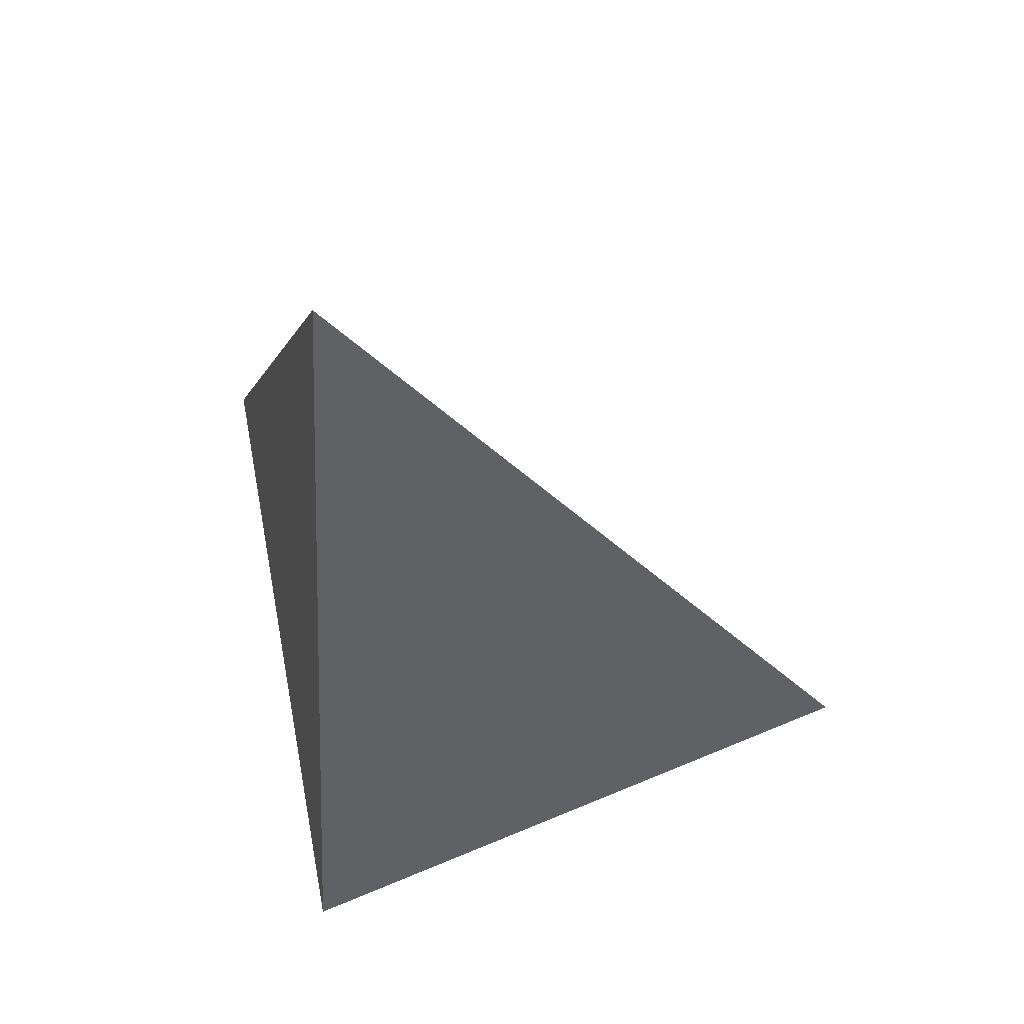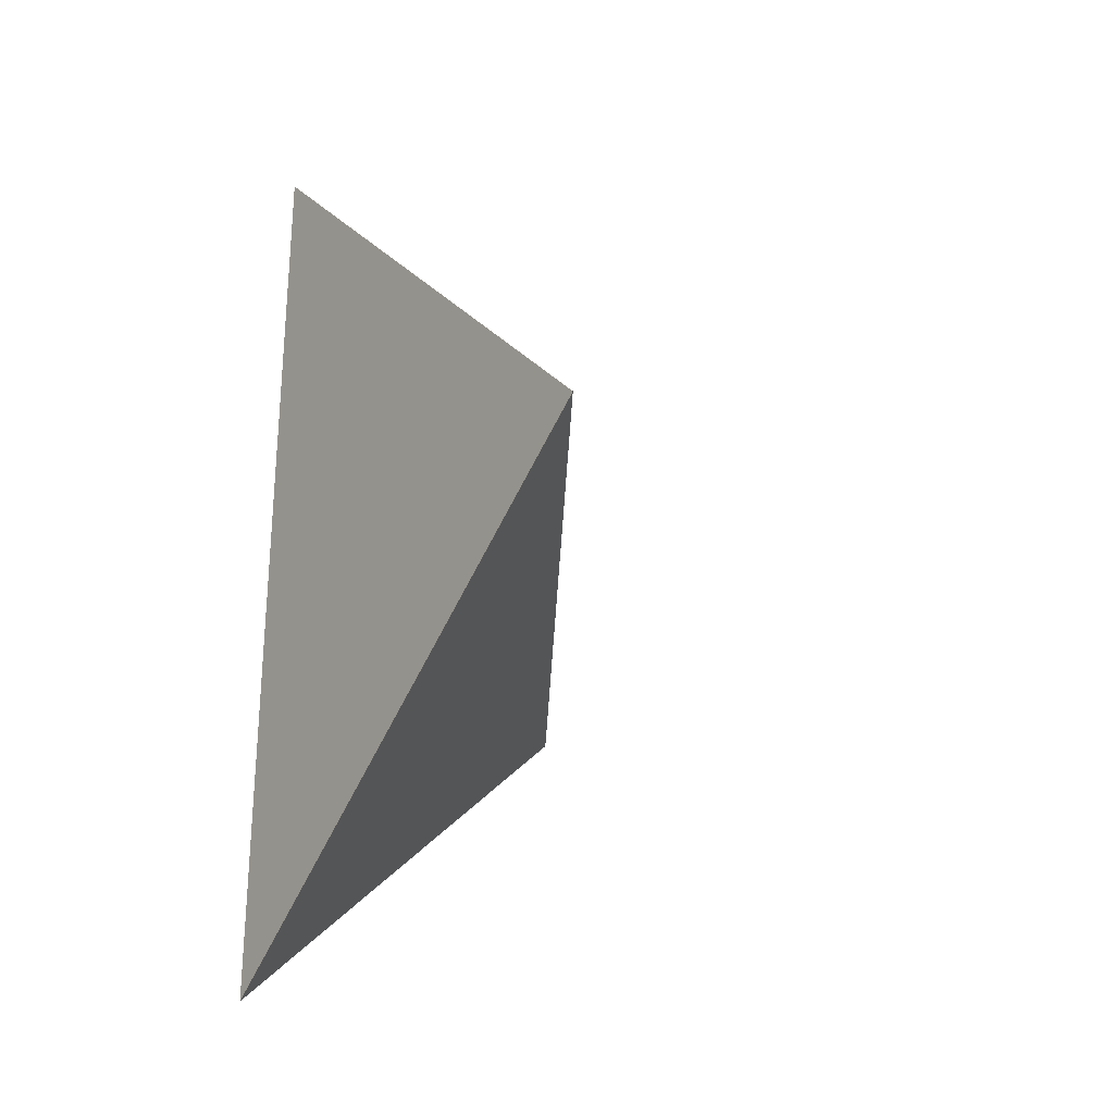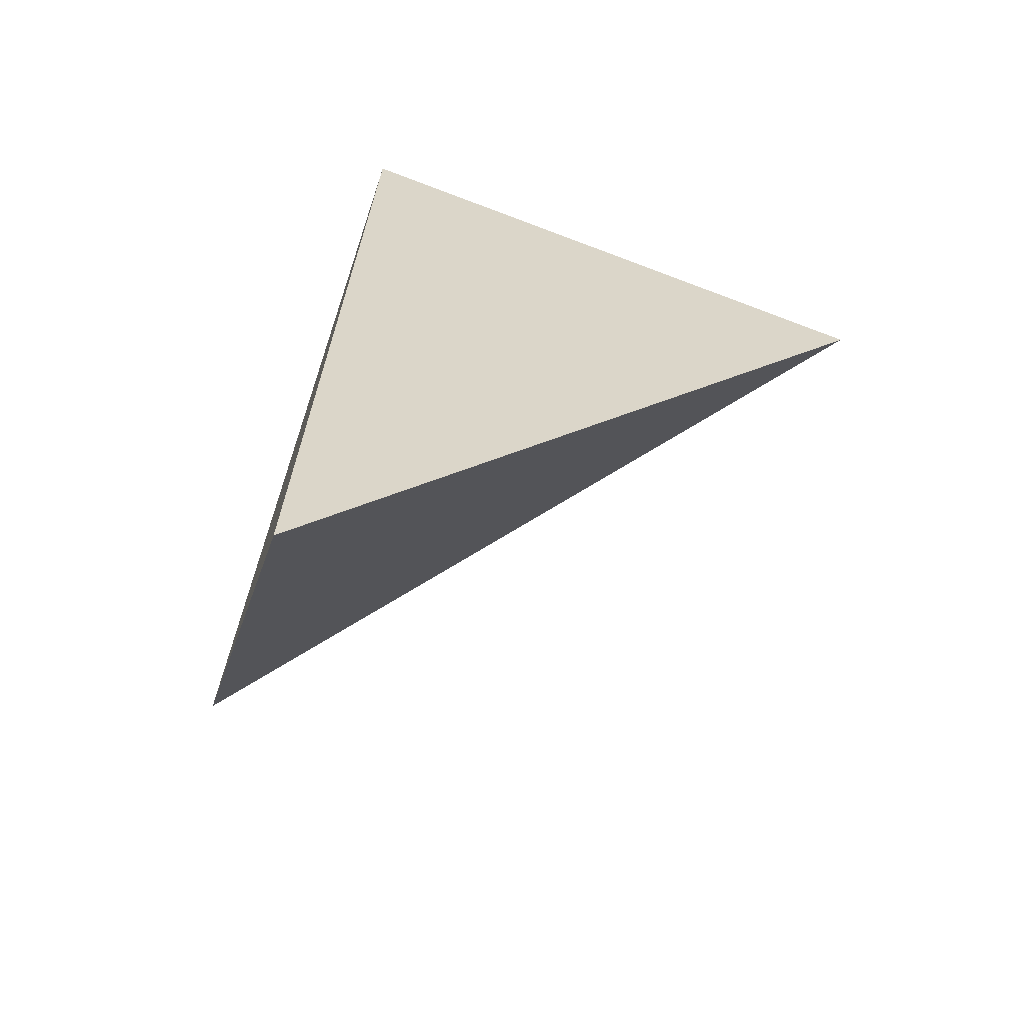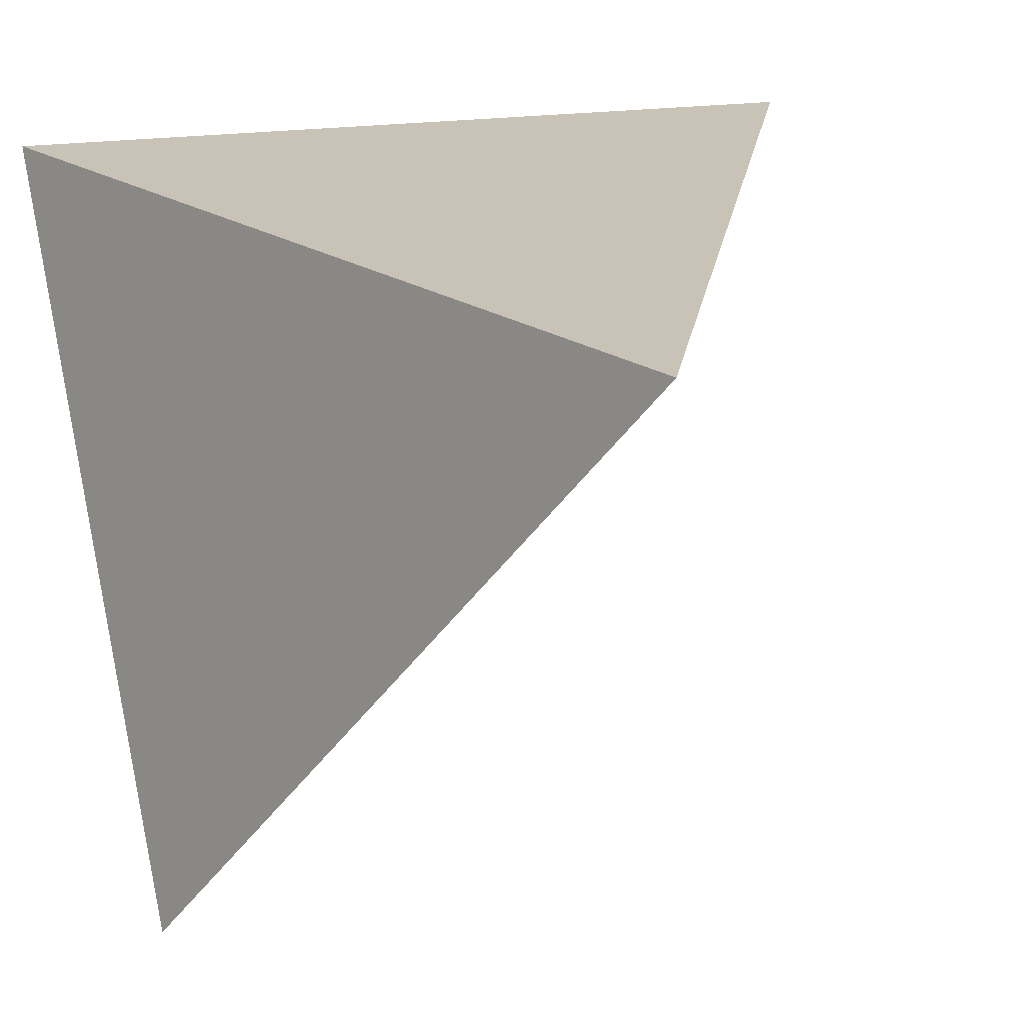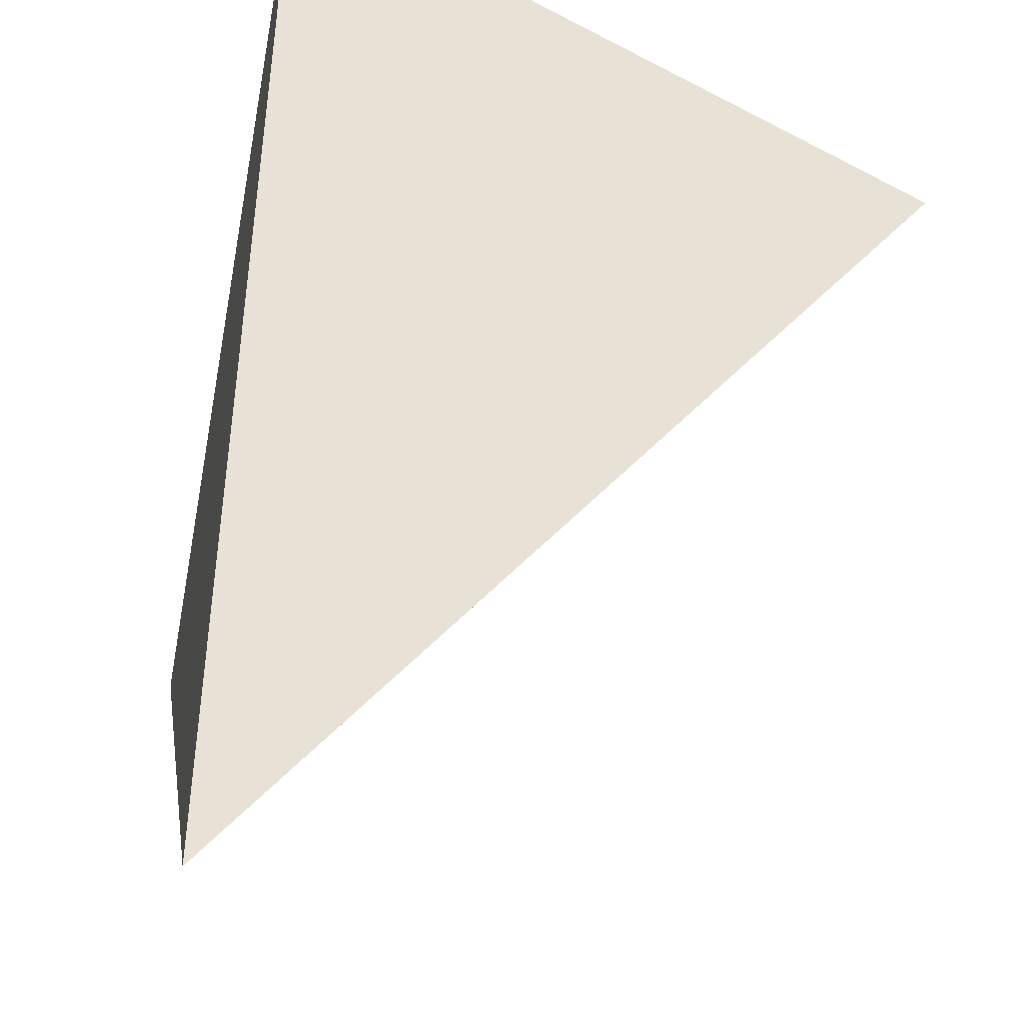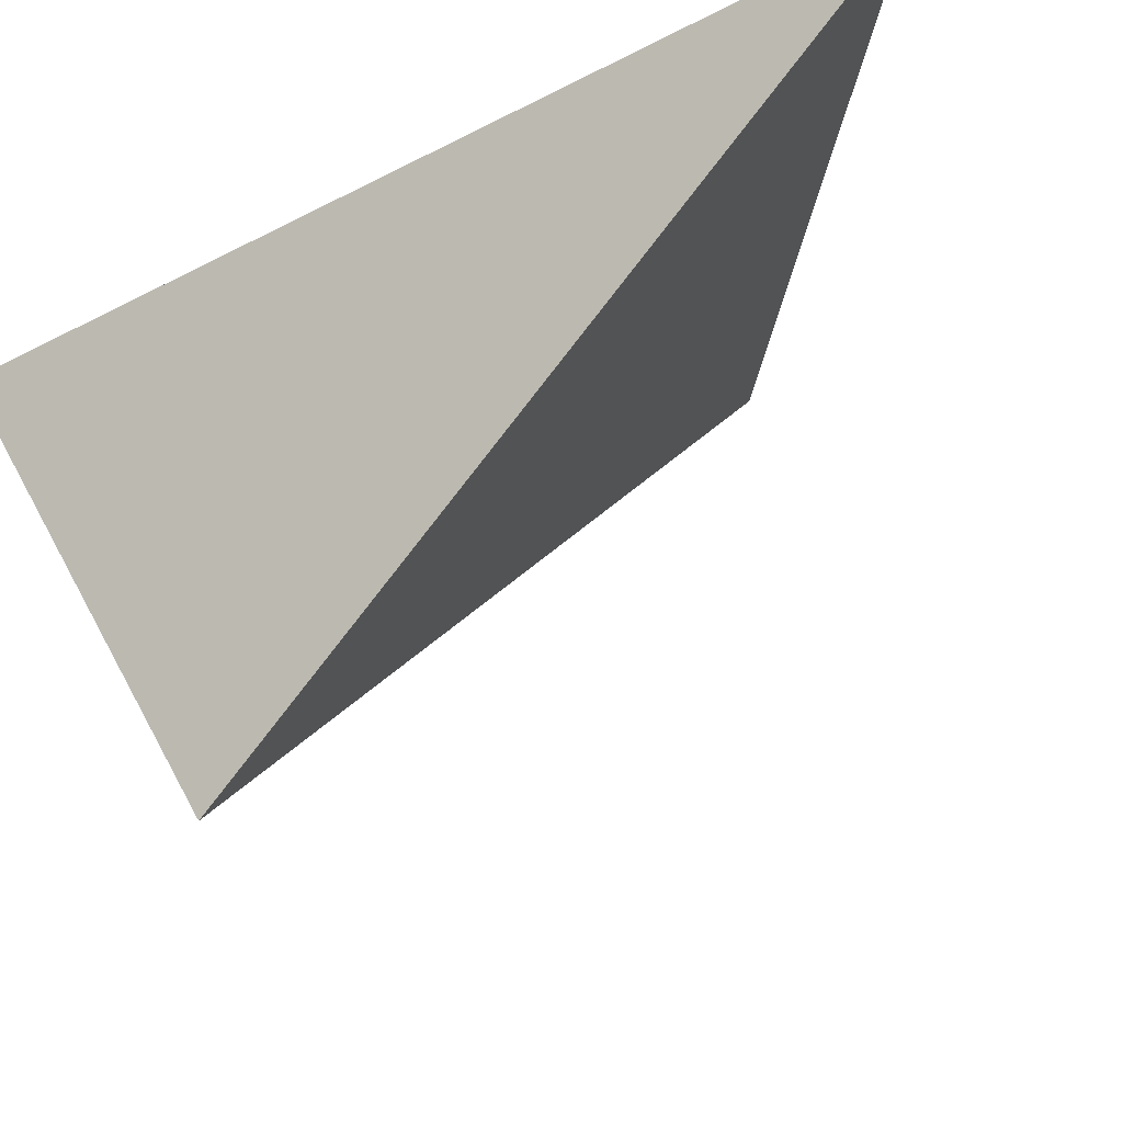
<metadata>
{"format":"obj","ext":"obj","renderer":"f3d","projection":"perspective","resolution":1024,"background":"white","views":[{"elev":42.3,"azim":82.7,"up":"+Y"},{"elev":-26.2,"azim":133.1,"up":"+Y"},{"elev":-61.5,"azim":78.7,"up":"+Y"},{"elev":14.1,"azim":144.1,"up":"+Z"},{"elev":51.0,"azim":-179.9,"up":"+Z"},{"elev":-29.4,"azim":129.8,"up":"+Z"}]}
</metadata>
<code>
v 0.2303 0.5561 0.2671
v 0.245 1.02 0.245
v 0.2893 0.765 -0.01
v -0.01 0.765 0.2893
f 2 1 3
f 3 1 4
f 4 1 2
f 4 2 3

</code>
